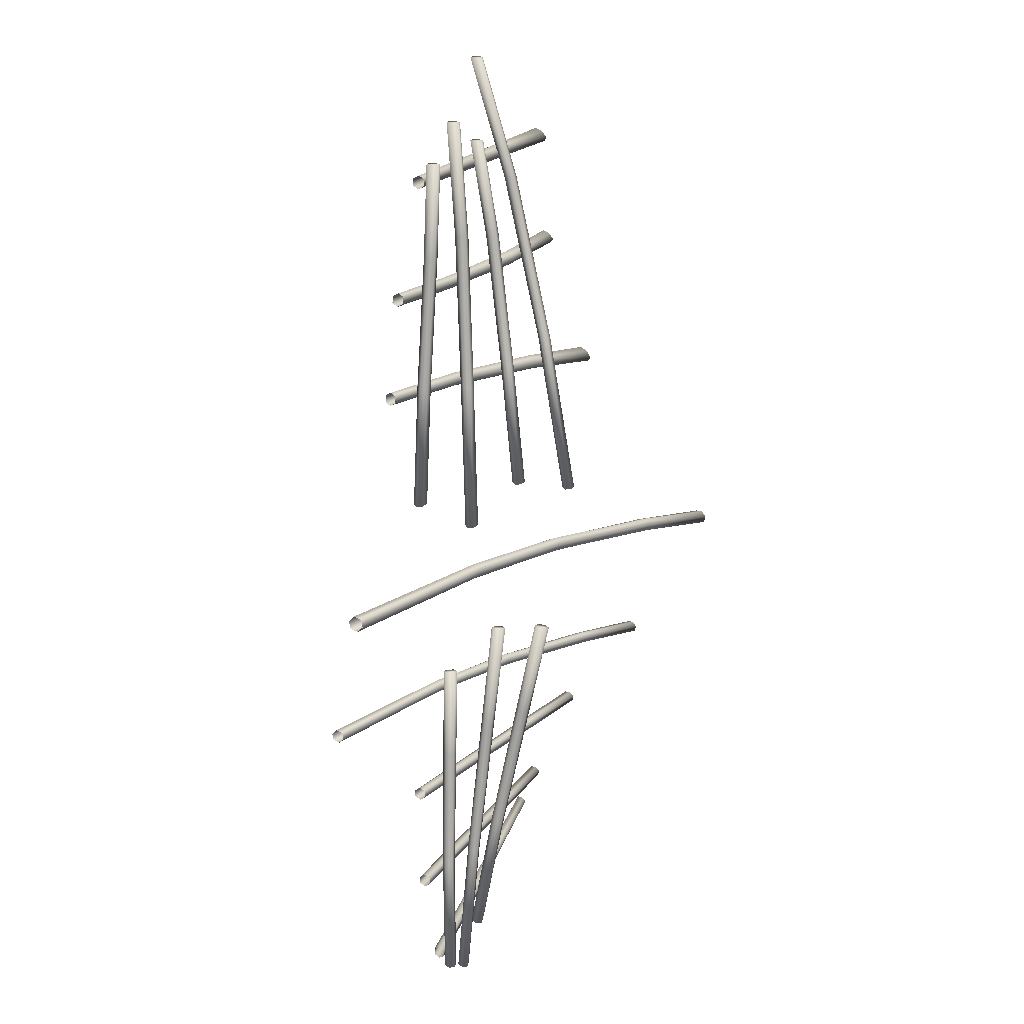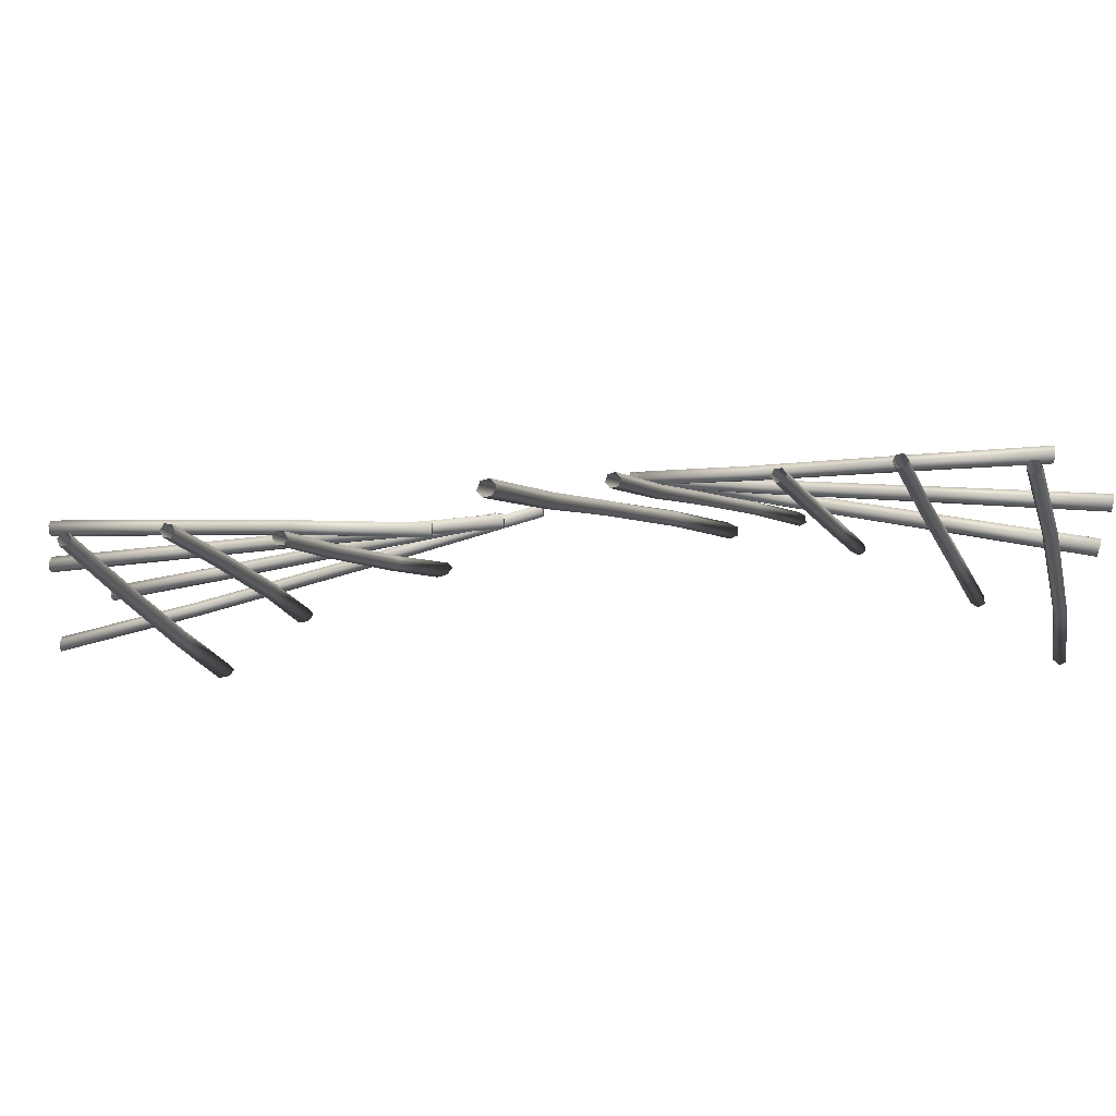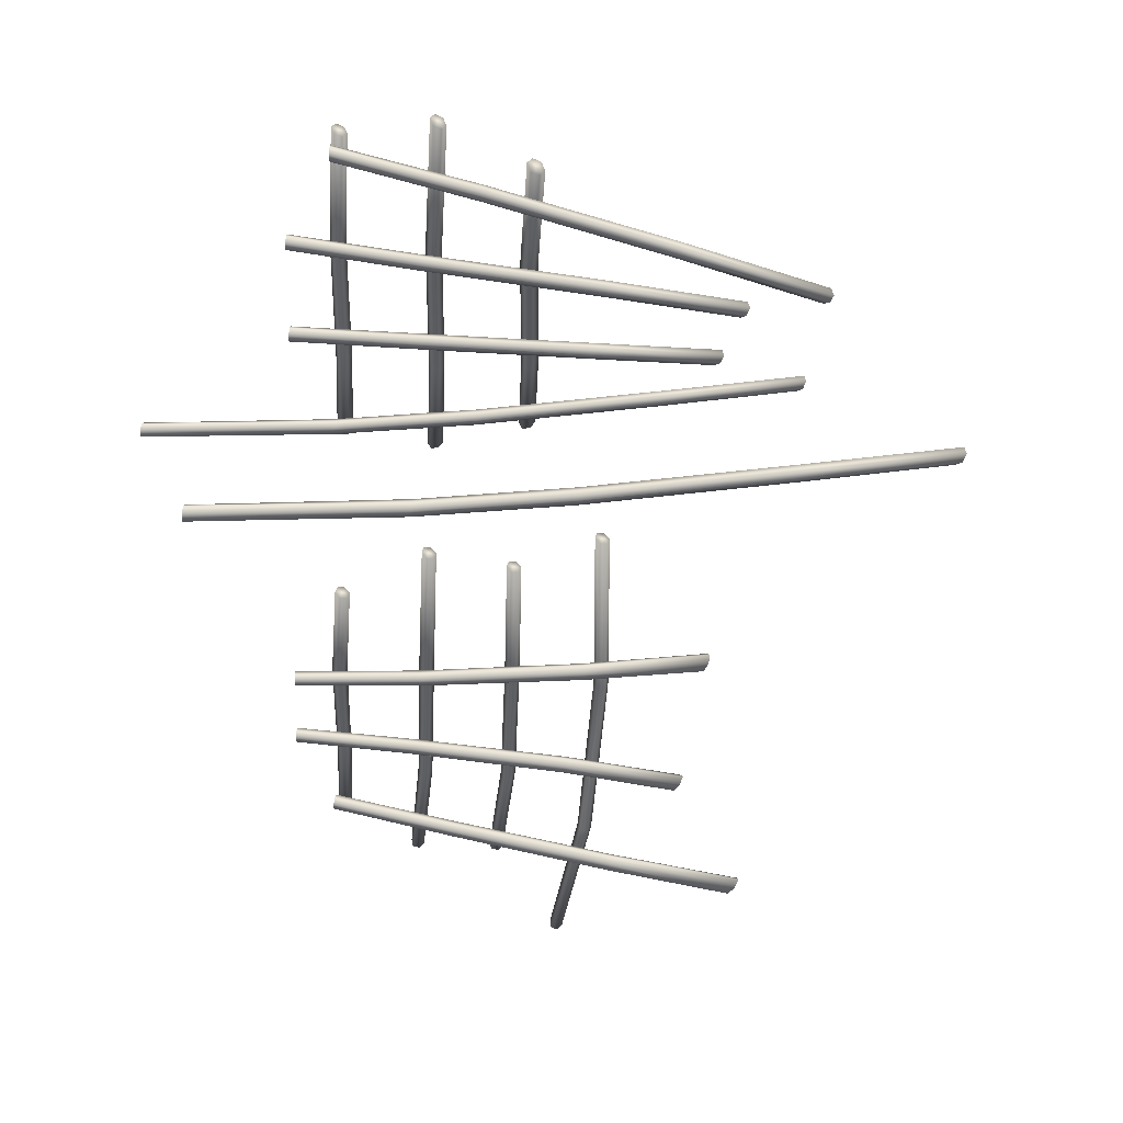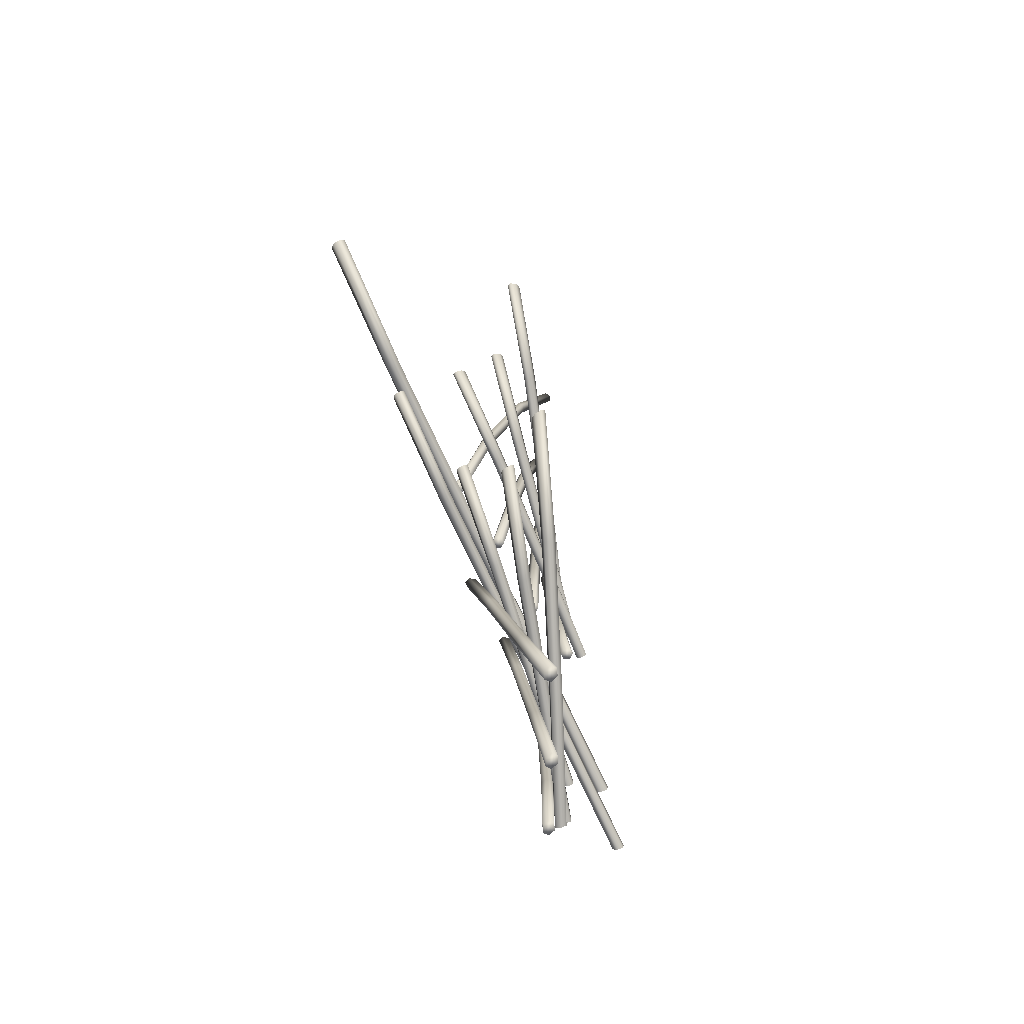
<metadata>
{"format":"obj","ext":"obj","renderer":"f3d","projection":"perspective","resolution":1024,"background":"white","views":[{"elev":11.9,"azim":117.9,"up":"+Z"},{"elev":-9.9,"azim":108.8,"up":"+Y"},{"elev":-40.4,"azim":177.6,"up":"+Y"},{"elev":-75.6,"azim":-72.4,"up":"+Z"}]}
</metadata>
<code>
v  29.32 5.487 -64.29
v  29.25 6.305 -64.75
v  12.68 1.811 -63.95
v  12.79 1.091 -63.36
v  29.25 6.317 -65.69
v  12.61 1.649 -64.87
v  29.31 5.512 -66.17
v  12.65 0.7676 -65.2
v  29.37 4.691 -65.7
v  12.74 0.0439 -64.61
v  29.38 4.679 -64.76
v  12.81 0.2056 -63.69
v  -8.739 -3.76 -61.88
v  -8.629 -4.336 -61.15
v  -8.799 -4.117 -62.76
v  -8.748 -5.05 -62.91
v  -8.659 -5.631 -62.17
v  -8.6 -5.274 -61.3
v  -24.6 -7.39 -59.48
v  -24.19 -7.773 -58.7
v  -25.26 -8.031 -60.21
v  -25.51 -9.05 -60.16
v  -25.12 -9.429 -59.38
v  -24.46 -8.793 -58.66
v  34.6 6.03 -50.4
v  34.52 6.866 -50.82
v  18.86 4.797 -50.37
v  18.95 4.039 -49.83
v  34.5 6.916 -51.76
v  18.8 4.698 -51.31
v  34.55 6.13 -52.27
v  18.85 3.841 -51.69
v  34.62 5.292 -51.85
v  18.93 3.081 -51.14
v  34.64 5.242 -50.91
v  18.99 3.18 -50.21
v  -1.591 1.861 -50.3
v  -1.511 1.227 -49.6
v  -1.591 1.58 -51.21
v  -1.512 0.6662 -51.42
v  -1.453 0.0283 -50.73
v  -1.453 0.3087 -49.82
v  -16.86 -0.6285 -50.29
v  -16.5 -1.097 -49.49
v  -17.4 -1.159 -51.17
v  -17.59 -2.152 -51.25
v  -17.26 -2.617 -50.46
v  -16.72 -2.091 -49.58
v  34.61 5.33 -36.53
v  34.54 6.164 -36.96
v  19.16 6.223 -36.46
v  19.27 5.463 -35.92
v  34.53 6.207 -37.89
v  19.09 6.127 -37.39
v  34.59 5.416 -38.4
v  19.13 5.27 -37.78
v  34.65 4.583 -37.97
v  19.22 4.51 -37.23
v  34.66 4.54 -37.03
v  19.29 4.606 -36.3
v  -0.7322 6.357 -35.85
v  -0.6227 5.717 -35.16
v  -0.7941 6.082 -36.75
v  -0.7465 5.167 -36.97
v  -0.6562 4.527 -36.28
v  -0.5943 4.802 -35.37
v  -15.47 6.662 -35.2
v  -15.07 6.123 -34.43
v  -16.09 6.258 -36.06
v  -16.32 5.32 -36.14
v  -15.95 4.791 -35.36
v  -15.33 5.19 -34.51
v  52.58 2.066 -22.76
v  52.5 2.96 -23.04
v  29.62 6.298 -21.32
v  29.7 5.489 -20.85
v  52.44 3.159 -23.96
v  29.61 6.288 -22.26
v  52.47 2.463 -24.6
v  29.67 5.47 -22.73
v  52.55 1.569 -24.31
v  29.73 4.662 -22.25
v  52.61 1.371 -23.39
v  29.75 4.672 -21.31
v  12.45 8.858 -21.2
v  12.55 8.133 -20.61
v  12.41 8.702 -22.13
v  12.46 7.822 -22.45
v  12.54 7.1 -21.85
v  12.59 7.256 -20.93
v  -9.982 11.68 -22.71
v  -9.906 11.11 -21.97
v  -9.972 11.32 -23.59
v  -9.887 10.39 -23.72
v  -9.833 9.817 -22.98
v  -9.843 10.18 -22.1
v  -26.74 13.14 -24.67
v  -26.36 12.68 -23.78
v  -27.33 12.67 -25.59
v  -27.54 11.73 -25.62
v  -27.19 11.28 -24.74
v  -26.6 11.76 -23.83
v  7.912 0.2311 -69.41
v  7.342 0.9691 -69.44
v  7.549 4.88 -51.01
v  8.13 4.091 -50.81
v  6.348 0.7186 -69.13
v  6.534 4.727 -51.05
v  5.925 -0.2664 -68.78
v  6.101 3.789 -50.88
v  6.495 -1.006 -68.75
v  6.682 3.003 -50.67
v  7.532 -0.7654 -69.03
v  7.696 3.152 -50.64
v  6.851 9.101 -31.58
v  7.438 8.223 -31.37
v  5.824 9.129 -31.64
v  5.385 8.282 -31.47
v  5.972 7.409 -31.24
v  6.999 7.377 -31.2
v  6.742 12.4 -17.22
v  7.318 11.48 -17.03
v  5.706 12.58 -17.24
v  5.263 11.8 -17.05
v  5.854 10.86 -16.83
v  6.89 10.68 -16.83
v  18.39 3.502 -72.46
v  17.87 4.162 -72.39
v  18.3 6.263 -52.11
v  18.83 5.528 -52.01
v  16.96 3.869 -72.08
v  17.36 6.115 -52.17
v  16.57 2.917 -71.83
v  16.96 5.233 -52.1
v  17.09 2.254 -71.9
v  17.49 4.5 -51.99
v  18.04 2.538 -72.18
v  18.43 4.646 -51.95
v  17.9 8.593 -30.73
v  18.44 7.76 -30.62
v  16.96 8.641 -30.78
v  16.55 7.858 -30.71
v  17.09 7.028 -30.58
v  18.03 6.978 -30.54
v  17.99 10.5 -14.89
v  18.51 9.627 -14.81
v  17.03 10.7 -14.89
v  16.62 9.998 -14.79
v  17.16 9.092 -14.68
v  18.12 8.889 -14.7
v  29.24 7.245 -67.54
v  28.72 7.92 -67.41
v  29.2 7.875 -50.49
v  29.73 7.122 -50.47
v  27.81 7.647 -67.18
v  28.26 7.753 -50.54
v  27.42 6.699 -67.05
v  27.86 6.879 -50.55
v  27.94 6.021 -67.17
v  28.39 6.127 -50.53
v  28.89 6.28 -67.39
v  29.32 6.249 -50.49
v  28.85 7.918 -32.61
v  29.39 7.084 -32.6
v  27.91 7.958 -32.64
v  27.5 7.165 -32.65
v  28.04 6.332 -32.62
v  28.98 6.292 -32.6
v  28.98 8.104 -19.36
v  29.5 7.242 -19.38
v  28.02 8.266 -19.33
v  27.61 7.534 -19.31
v  28.15 6.64 -19.3
v  29.1 6.478 -19.34
v  48.74 2.923 -6.622
v  48.64 4.024 -6.974
v  20.45 8.137 -4.853
v  20.54 7.14 -4.27
v  48.57 4.269 -8.107
v  20.43 8.125 -6.009
v  48.61 3.412 -8.888
v  20.51 7.117 -6.583
v  48.71 2.311 -8.536
v  20.59 6.122 -6
v  48.78 2.066 -7.403
v  20.61 6.134 -4.844
v  -0.7038 11.29 -4.709
v  -0.5805 10.4 -3.971
v  -0.7627 11.1 -5.847
v  -0.6983 10.01 -6.246
v  -0.5972 9.125 -5.509
v  -0.5383 9.317 -4.372
v  -28.35 14.77 -6.567
v  -28.26 14.06 -5.647
v  -28.34 14.33 -7.65
v  -28.23 13.18 -7.814
v  -28.17 12.47 -6.899
v  -28.18 12.91 -5.816
v  -49 16.57 -8.978
v  -48.53 16 -7.887
v  -49.73 15.99 -10.11
v  -49.98 14.83 -10.15
v  -49.56 14.28 -9.066
v  -48.83 14.86 -7.939
v  -3.198 10.88 3.607
v  -3.454 11.79 3.691
v  -4.668 6.834 27.84
v  -4.215 5.97 27.93
v  -4.425 11.95 3.984
v  -5.66 6.903 27.79
v  -5.132 11.21 4.194
v  -6.201 6.112 27.84
v  -4.872 10.31 4.113
v  -5.75 5.25 27.94
v  -3.882 10.1 3.873
v  -4.757 5.177 27.98
v  -3.826 1.334 53.39
v  -3.198 0.566 53.41
v  -4.789 1.207 53.45
v  -5.125 0.3166 53.54
v  -4.498 -0.4528 53.56
v  -3.534 -0.3301 53.5
v  -0.7245 -2.949 72.14
v  -0.0303 -3.612 72.06
v  -1.587 -3.239 72.34
v  -1.735 -4.214 72.46
v  -1.018 -4.907 72.39
v  -0.1535 -4.622 72.19
v  35.78 1.726 24.1
v  35.82 2.527 23.58
v  19.22 3.807 24.5
v  19.2 2.936 25.04
v  35.77 2.41 22.59
v  19.15 3.833 23.5
v  35.67 1.494 22.12
v  19.04 2.987 23.05
v  35.61 0.6942 22.65
v  18.99 2.117 23.6
v  35.67 0.8099 23.64
v  19.08 2.091 24.6
v  -2.473 5.598 24.65
v  -2.527 4.664 25.25
v  -2.476 5.8 23.59
v  -2.549 5.067 23.13
v  -2.638 4.136 23.73
v  -2.619 3.934 24.79
v  -18.68 7.166 24.18
v  -18.44 6.167 24.85
v  -19.25 7.574 22.99
v  -19.6 6.987 22.47
v  -19.41 5.987 23.14
v  -18.83 5.575 24.33
v  36.09 3.393 38.79
v  36.02 4.2 38.27
v  19.91 3.446 39.35
v  20.03 2.574 39.89
v  36.01 4.091 37.27
v  19.8 3.469 38.36
v  36.04 3.175 36.8
v  19.8 2.62 37.91
v  36.09 2.367 37.32
v  19.89 1.747 38.45
v  36.13 2.476 38.31
v  20.02 1.724 39.44
v  -0.8742 2.388 41.39
v  -0.7298 1.453 41.97
v  -1.018 2.584 40.35
v  -1.033 1.845 39.89
v  -0.9222 0.91 40.47
v  -0.7624 0.7134 41.51
v  -16.17 1.398 43.69
v  -15.71 0.4525 44.27
v  -16.94 1.689 42.66
v  -17.26 1.039 42.2
v  -16.84 0.0873 42.79
v  -16.05 -0.2081 43.82
v  31.25 4.123 55.45
v  31.04 4.96 54.93
v  14.04 1.67 56.33
v  14.31 0.7702 56.86
v  31.01 4.901 53.94
v  13.9 1.752 55.33
v  31.18 4.005 53.47
v  14.02 0.9361 54.87
v  31.38 3.167 53.99
v  14.26 0.0334 55.41
v  31.42 3.225 54.98
v  14.42 -0.0499 56.4
v  -8.272 -2.244 58.34
v  -7.992 -3.205 58.92
v  -8.459 -1.962 57.26
v  -8.38 -2.64 56.78
v  -8.138 -3.603 57.36
v  -7.936 -3.885 58.43
v  -25.12 -4.627 60.07
v  -24.51 -5.575 60.67
v  -25.99 -4.266 58.94
v  -26.28 -4.847 58.42
v  -25.73 -5.803 59.03
v  -24.84 -6.169 60.15
v  8.166 7.718 6.114
v  7.908 8.658 6.181
v  7.447 6.471 24.98
v  7.877 5.583 25.05
v  6.953 8.846 6.434
v  6.457 6.551 24.95
v  6.26 8.097 6.621
v  5.896 5.745 25
v  6.521 7.161 6.557
v  6.324 4.858 25.08
v  7.501 6.931 6.344
v  7.314 4.776 25.1
v  7.284 4.002 44.88
v  7.868 3.192 44.91
v  6.304 3.922 44.93
v  5.909 3.035 45
v  6.491 2.224 45.03
v  7.471 2.301 44.99
v  8.426 2.017 59.6
v  9.079 1.296 59.56
v  7.501 1.81 59.74
v  7.251 0.8568 59.84
v  7.924 0.1059 59.82
v  8.849 0.3098 59.68
v  19.09 5.209 0.9301
v  18.9 6.191 1.033
v  18.93 5.668 22.72
v  19.34 4.766 22.79
v  17.98 6.447 1.343
v  17.94 5.759 22.69
v  17.25 5.721 1.549
v  17.36 4.949 22.73
v  17.45 4.742 1.45
v  17.77 4.046 22.79
v  18.39 4.448 1.186
v  18.76 3.954 22.82
v  18.77 4.947 45.68
v  19.37 4.134 45.7
v  17.8 4.849 45.7
v  17.42 3.939 45.75
v  18.01 3.126 45.78
v  18.99 3.223 45.76
v  19.61 4.239 62.67
v  20.3 3.523 62.63
v  18.71 3.997 62.78
v  18.51 3.012 62.87
v  19.21 2.267 62.85
v  20.12 2.507 62.73
v  30.09 2.5 6.046
v  29.85 3.477 6.15
v  30.47 4.758 24.03
v  30.9 3.863 24.07
v  28.92 3.715 6.439
v  29.48 4.829 24.02
v  28.23 2.976 6.626
v  28.91 4.005 24.05
v  28.48 2.002 6.526
v  29.34 3.109 24.1
v  29.44 1.732 6.272
v  30.33 3.038 24.1
v  30.07 5.991 42.97
v  30.65 5.169 42.99
v  29.09 5.906 42.98
v  28.69 4.998 43.01
v  29.27 4.176 43.04
v  30.25 4.262 43.03
v  30.11 6.774 56.99
v  30.77 6.035 56.97
v  29.18 6.575 57.07
v  28.92 5.607 57.13
v  29.6 4.839 57.12
v  30.53 5.038 57.04
g Rebar_A
f 1 2 3 4
f 2 5 6 3
f 5 7 8 6
f 7 9 10 8
f 9 11 12 10
f 11 1 4 12
f 4 3 13 14
f 3 6 15 13
f 6 8 16 15
f 8 10 17 16
f 10 12 18 17
f 12 4 14 18
f 14 13 19 20
f 13 15 21 19
f 15 16 22 21
f 16 17 23 22
f 17 18 24 23
f 18 14 20 24
f 19 21 22 24
f 22 23 24
f 20 19 24
f 25 26 27 28
f 26 29 30 27
f 29 31 32 30
f 31 33 34 32
f 33 35 36 34
f 35 25 28 36
f 28 27 37 38
f 27 30 39 37
f 30 32 40 39
f 32 34 41 40
f 34 36 42 41
f 36 28 38 42
f 38 37 43 44
f 37 39 45 43
f 39 40 46 45
f 40 41 47 46
f 41 42 48 47
f 42 38 44 48
f 43 45 46 48
f 46 47 48
f 44 43 48
f 49 50 51 52
f 50 53 54 51
f 53 55 56 54
f 55 57 58 56
f 57 59 60 58
f 59 49 52 60
f 52 51 61 62
f 51 54 63 61
f 54 56 64 63
f 56 58 65 64
f 58 60 66 65
f 60 52 62 66
f 62 61 67 68
f 61 63 69 67
f 63 64 70 69
f 64 65 71 70
f 65 66 72 71
f 66 62 68 72
f 67 69 70 72
f 70 71 72
f 68 67 72
f 73 74 75 76
f 74 77 78 75
f 77 79 80 78
f 79 81 82 80
f 81 83 84 82
f 83 73 76 84
f 76 75 85 86
f 75 78 87 85
f 78 80 88 87
f 80 82 89 88
f 82 84 90 89
f 84 76 86 90
f 86 85 91 92
f 85 87 93 91
f 87 88 94 93
f 88 89 95 94
f 89 90 96 95
f 90 86 92 96
f 92 91 97 98
f 91 93 99 97
f 93 94 100 99
f 94 95 101 100
f 95 96 102 101
f 96 92 98 102
f 97 99 100 102
f 100 101 102
f 98 97 102
f 103 104 105 106
f 104 107 108 105
f 107 109 110 108
f 109 111 112 110
f 111 113 114 112
f 113 103 106 114
f 106 105 115 116
f 105 108 117 115
f 108 110 118 117
f 110 112 119 118
f 112 114 120 119
f 114 106 116 120
f 116 115 121 122
f 115 117 123 121
f 117 118 124 123
f 118 119 125 124
f 119 120 126 125
f 120 116 122 126
f 107 104 103 111
f 103 113 111
f 109 107 111
f 121 123 124 126
f 124 125 126
f 122 121 126
f 127 128 129 130
f 128 131 132 129
f 131 133 134 132
f 133 135 136 134
f 135 137 138 136
f 137 127 130 138
f 130 129 139 140
f 129 132 141 139
f 132 134 142 141
f 134 136 143 142
f 136 138 144 143
f 138 130 140 144
f 140 139 145 146
f 139 141 147 145
f 141 142 148 147
f 142 143 149 148
f 143 144 150 149
f 144 140 146 150
f 131 128 127 135
f 127 137 135
f 133 131 135
f 145 147 148 150
f 148 149 150
f 146 145 150
f 151 152 153 154
f 152 155 156 153
f 155 157 158 156
f 157 159 160 158
f 159 161 162 160
f 161 151 154 162
f 154 153 163 164
f 153 156 165 163
f 156 158 166 165
f 158 160 167 166
f 160 162 168 167
f 162 154 164 168
f 164 163 169 170
f 163 165 171 169
f 165 166 172 171
f 166 167 173 172
f 167 168 174 173
f 168 164 170 174
f 155 152 151 159
f 151 161 159
f 157 155 159
f 169 171 172 174
f 172 173 174
f 170 169 174
f 175 176 177 178
f 176 179 180 177
f 179 181 182 180
f 181 183 184 182
f 183 185 186 184
f 185 175 178 186
f 178 177 187 188
f 177 180 189 187
f 180 182 190 189
f 182 184 191 190
f 184 186 192 191
f 186 178 188 192
f 188 187 193 194
f 187 189 195 193
f 189 190 196 195
f 190 191 197 196
f 191 192 198 197
f 192 188 194 198
f 194 193 199 200
f 193 195 201 199
f 195 196 202 201
f 196 197 203 202
f 197 198 204 203
f 198 194 200 204
f 199 201 202 204
f 202 203 204
f 200 199 204
f 205 206 207 208
f 206 209 210 207
f 209 211 212 210
f 211 213 214 212
f 213 215 216 214
f 215 205 208 216
f 208 207 217 218
f 207 210 219 217
f 210 212 220 219
f 212 214 221 220
f 214 216 222 221
f 216 208 218 222
f 218 217 223 224
f 217 219 225 223
f 219 220 226 225
f 220 221 227 226
f 221 222 228 227
f 222 218 224 228
f 209 206 205 213
f 205 215 213
f 211 209 213
f 223 225 226 228
f 226 227 228
f 224 223 228
f 229 230 231 232
f 230 233 234 231
f 233 235 236 234
f 235 237 238 236
f 237 239 240 238
f 239 229 232 240
f 232 231 241 242
f 231 234 243 241
f 234 236 244 243
f 236 238 245 244
f 238 240 246 245
f 240 232 242 246
f 242 241 247 248
f 241 243 249 247
f 243 244 250 249
f 244 245 251 250
f 245 246 252 251
f 246 242 248 252
f 247 249 250 252
f 250 251 252
f 248 247 252
f 253 254 255 256
f 254 257 258 255
f 257 259 260 258
f 259 261 262 260
f 261 263 264 262
f 263 253 256 264
f 256 255 265 266
f 255 258 267 265
f 258 260 268 267
f 260 262 269 268
f 262 264 270 269
f 264 256 266 270
f 266 265 271 272
f 265 267 273 271
f 267 268 274 273
f 268 269 275 274
f 269 270 276 275
f 270 266 272 276
f 271 273 274 276
f 274 275 276
f 272 271 276
f 277 278 279 280
f 278 281 282 279
f 281 283 284 282
f 283 285 286 284
f 285 287 288 286
f 287 277 280 288
f 280 279 289 290
f 279 282 291 289
f 282 284 292 291
f 284 286 293 292
f 286 288 294 293
f 288 280 290 294
f 290 289 295 296
f 289 291 297 295
f 291 292 298 297
f 292 293 299 298
f 293 294 300 299
f 294 290 296 300
f 295 297 298 300
f 298 299 300
f 296 295 300
f 301 302 303 304
f 302 305 306 303
f 305 307 308 306
f 307 309 310 308
f 309 311 312 310
f 311 301 304 312
f 304 303 313 314
f 303 306 315 313
f 306 308 316 315
f 308 310 317 316
f 310 312 318 317
f 312 304 314 318
f 314 313 319 320
f 313 315 321 319
f 315 316 322 321
f 316 317 323 322
f 317 318 324 323
f 318 314 320 324
f 305 302 301 309
f 301 311 309
f 307 305 309
f 319 321 322 324
f 322 323 324
f 320 319 324
f 325 326 327 328
f 326 329 330 327
f 329 331 332 330
f 331 333 334 332
f 333 335 336 334
f 335 325 328 336
f 328 327 337 338
f 327 330 339 337
f 330 332 340 339
f 332 334 341 340
f 334 336 342 341
f 336 328 338 342
f 338 337 343 344
f 337 339 345 343
f 339 340 346 345
f 340 341 347 346
f 341 342 348 347
f 342 338 344 348
f 329 326 325 333
f 325 335 333
f 331 329 333
f 343 345 346 348
f 346 347 348
f 344 343 348
f 349 350 351 352
f 350 353 354 351
f 353 355 356 354
f 355 357 358 356
f 357 359 360 358
f 359 349 352 360
f 352 351 361 362
f 351 354 363 361
f 354 356 364 363
f 356 358 365 364
f 358 360 366 365
f 360 352 362 366
f 362 361 367 368
f 361 363 369 367
f 363 364 370 369
f 364 365 371 370
f 365 366 372 371
f 366 362 368 372
f 353 350 349 357
f 349 359 357
f 355 353 357
f 367 369 370 372
f 370 371 372
f 368 367 372

</code>
